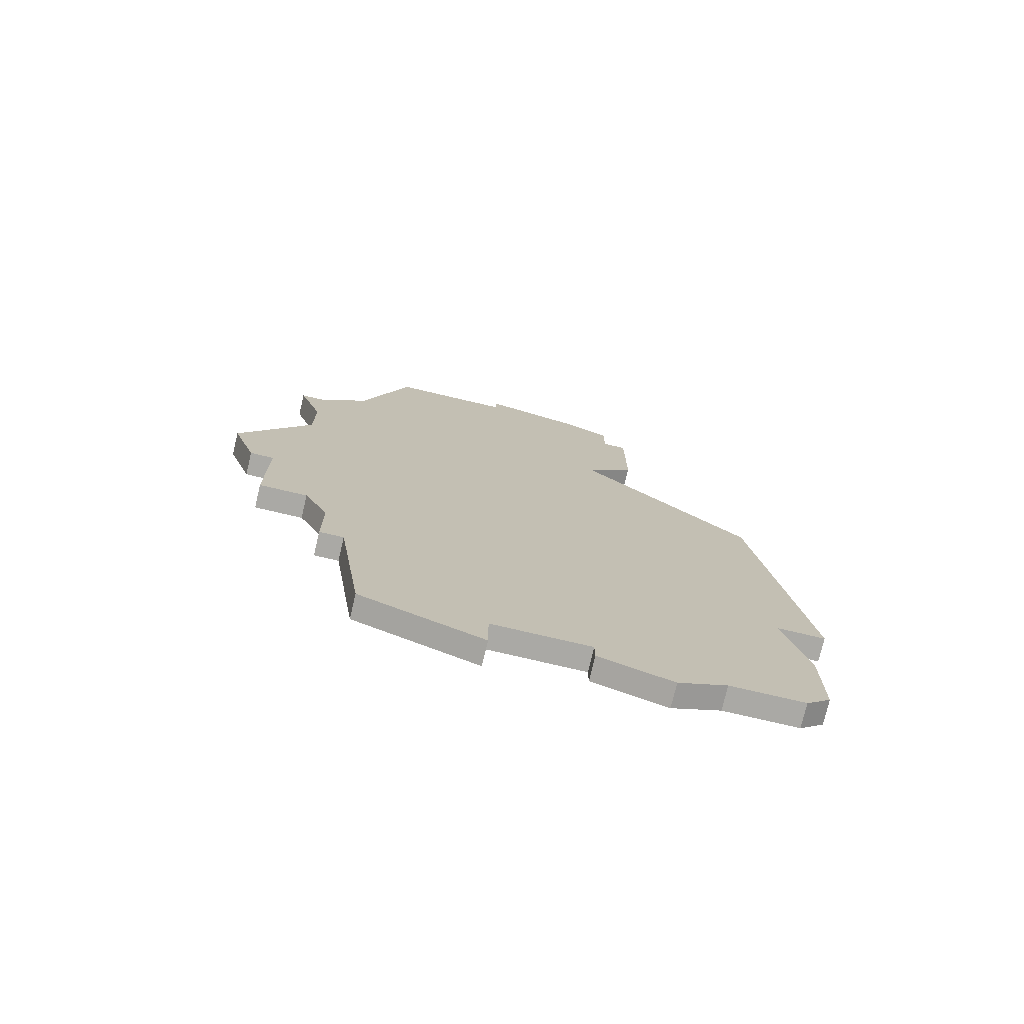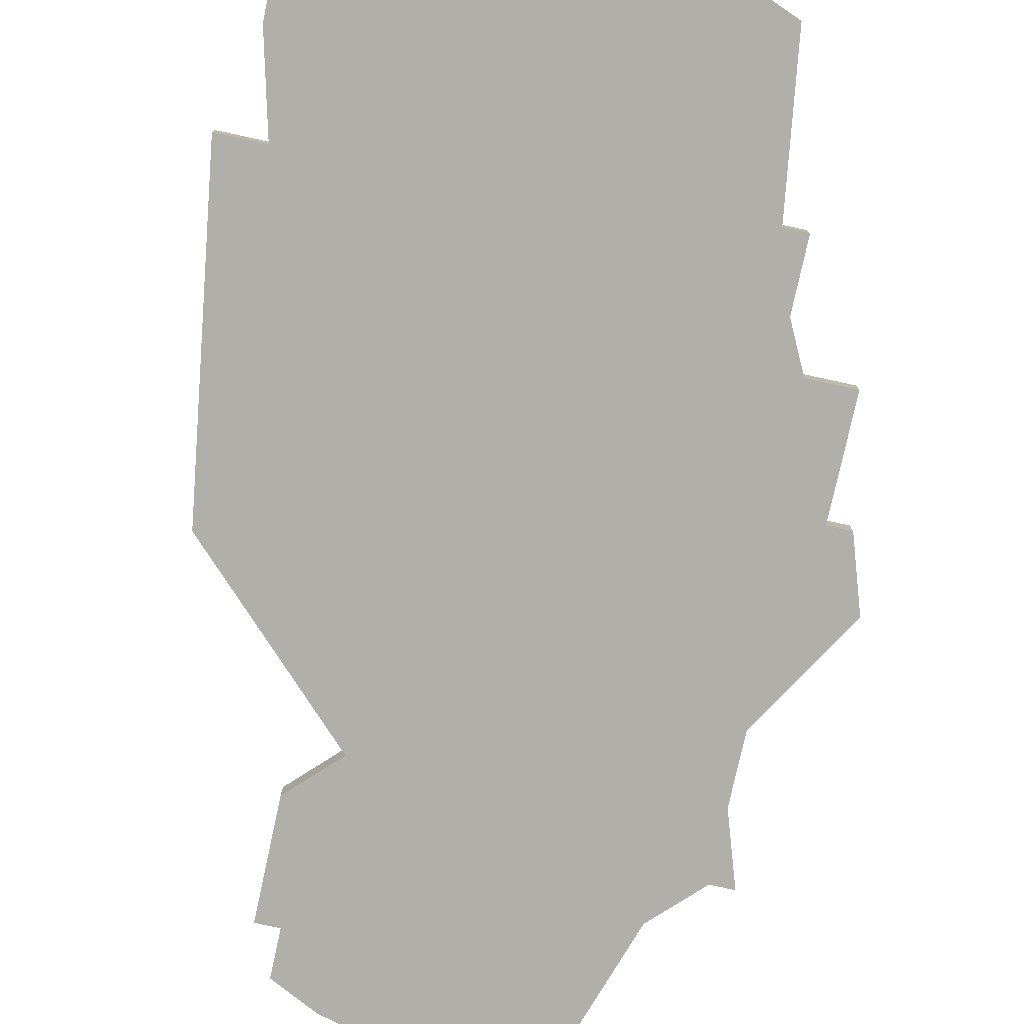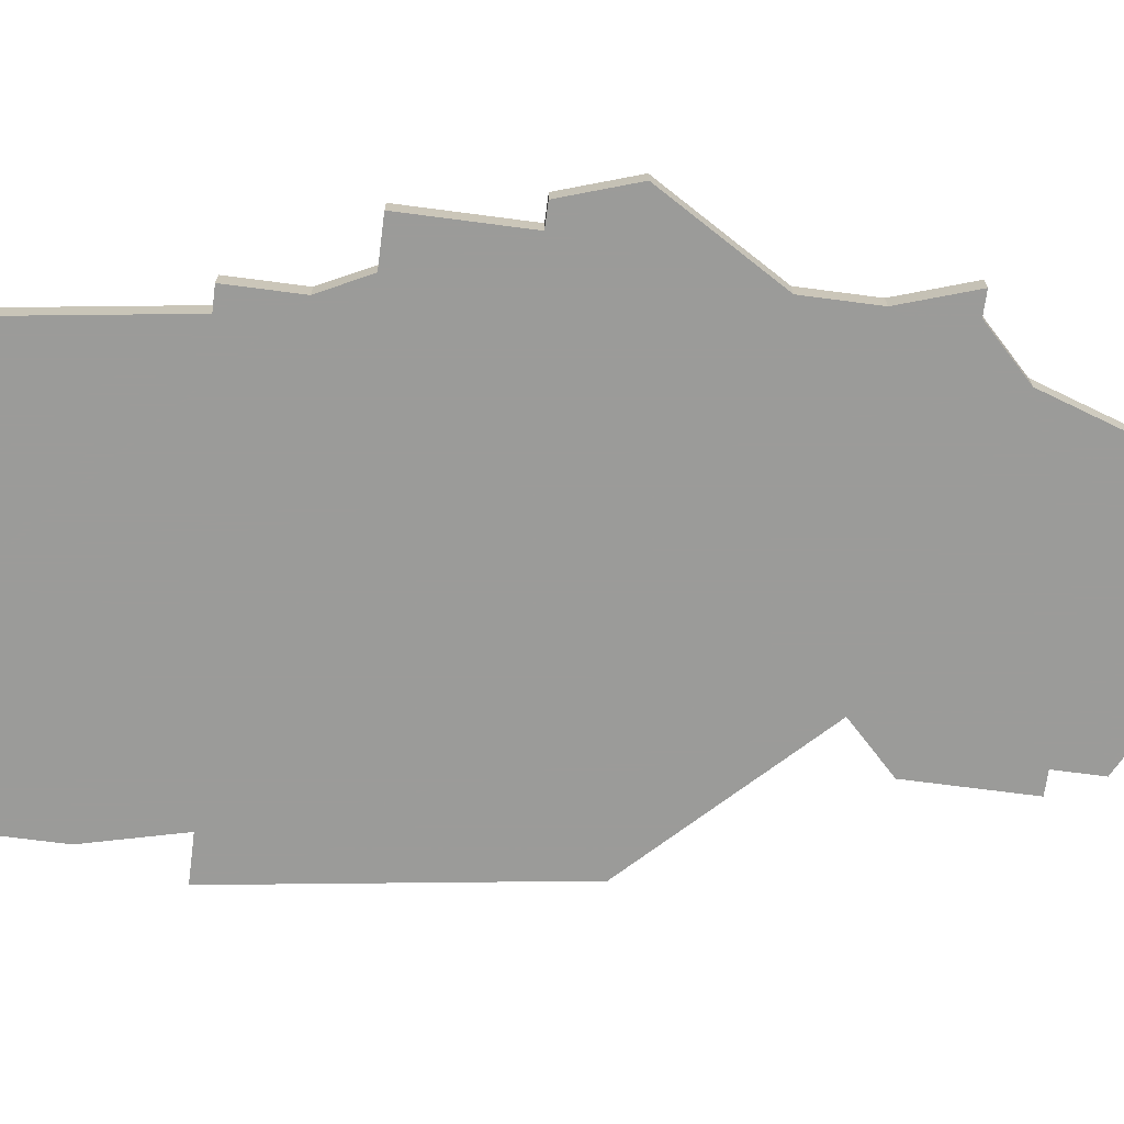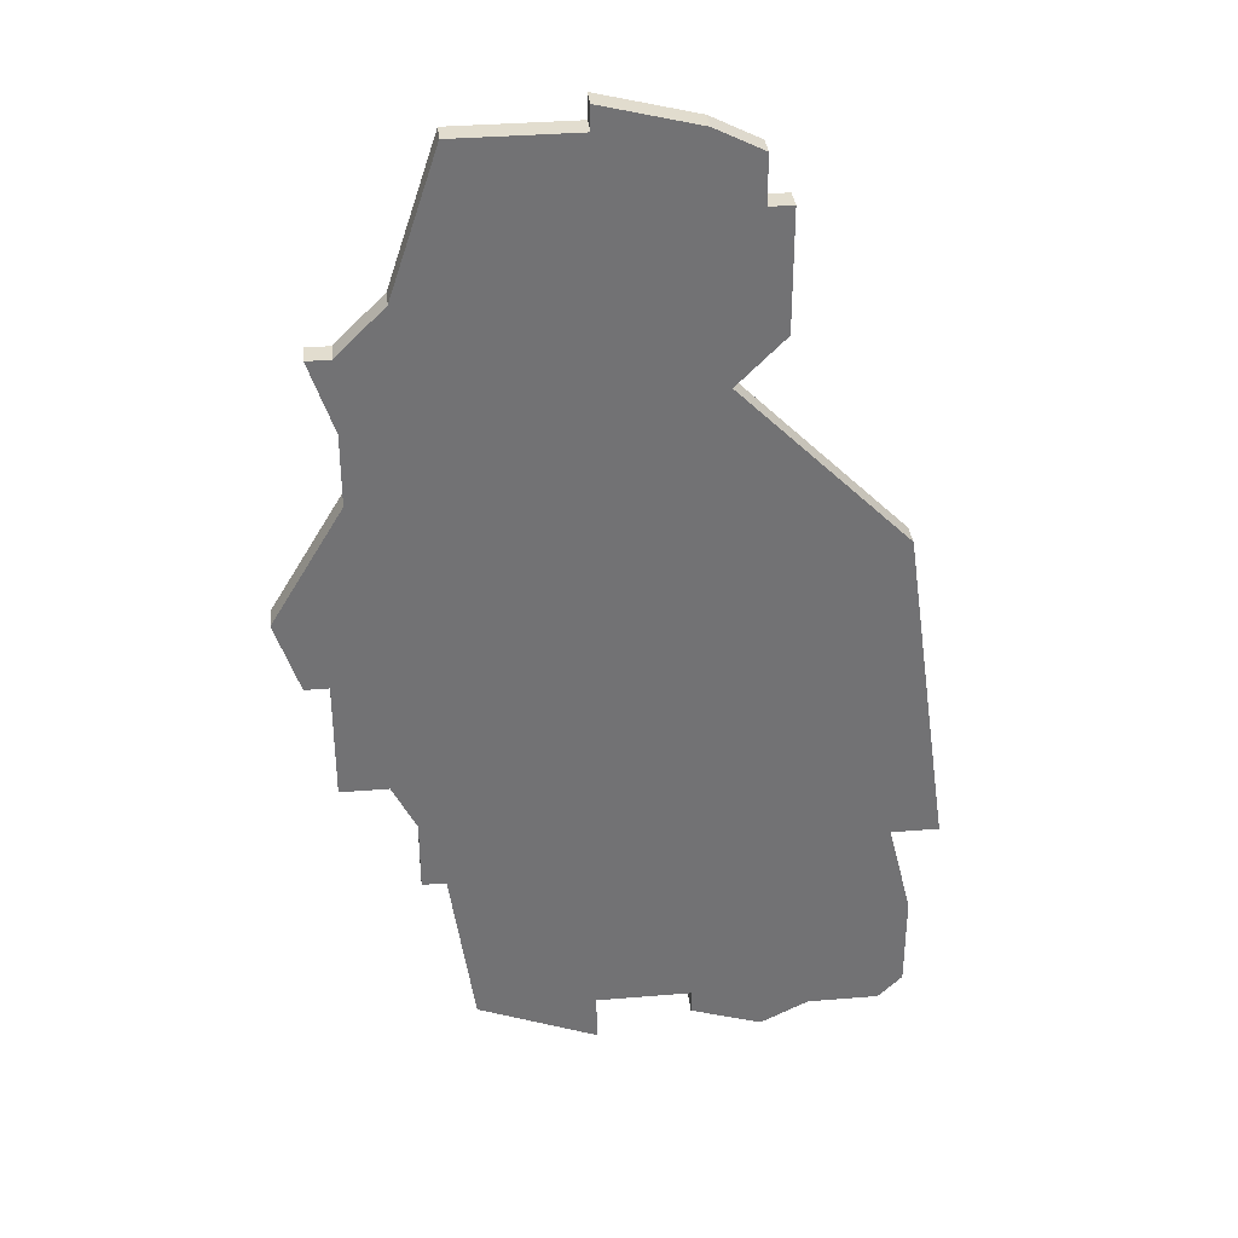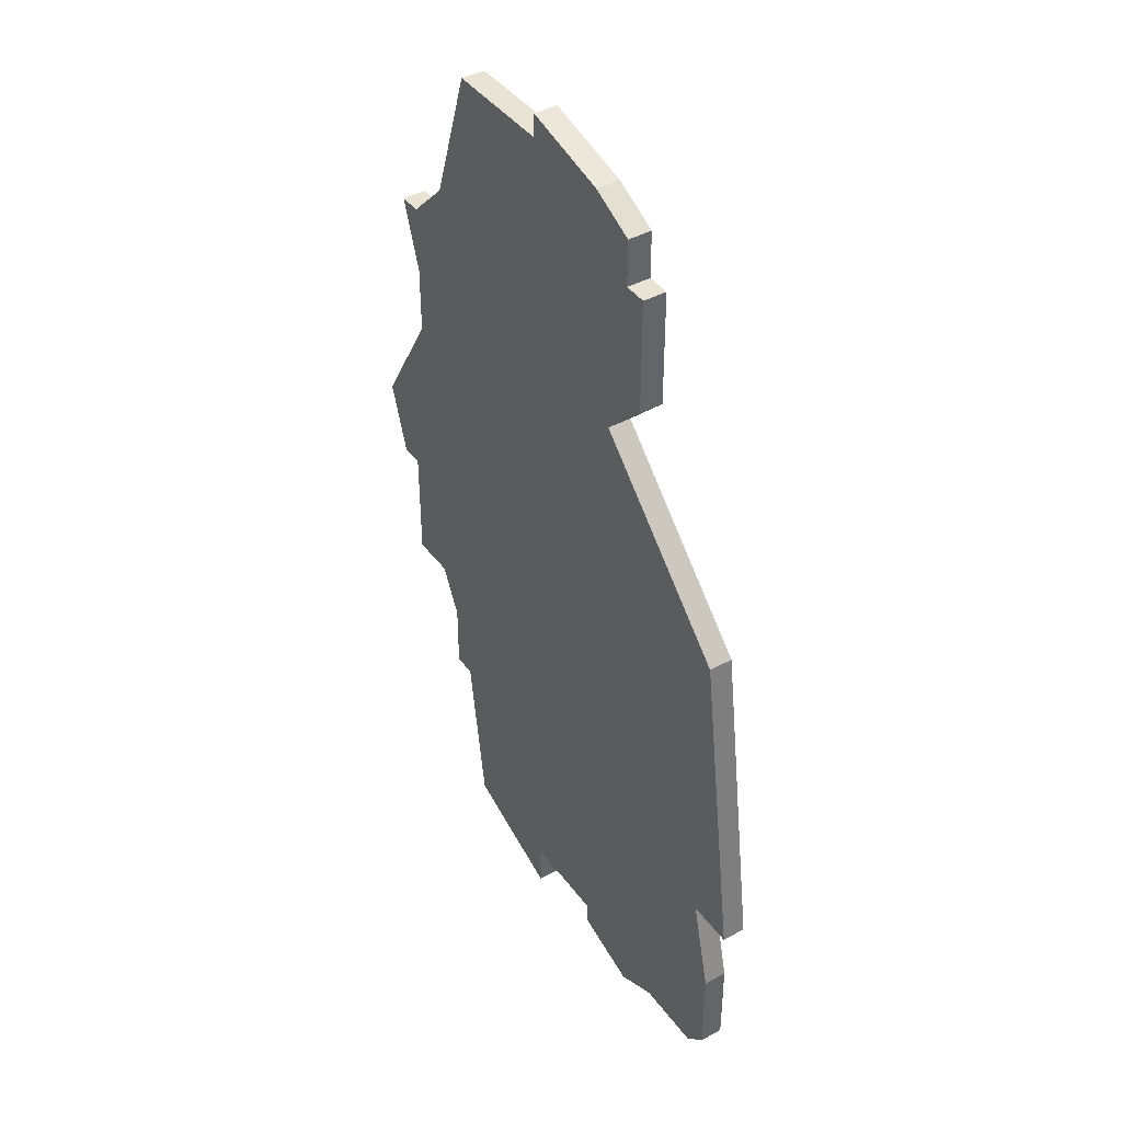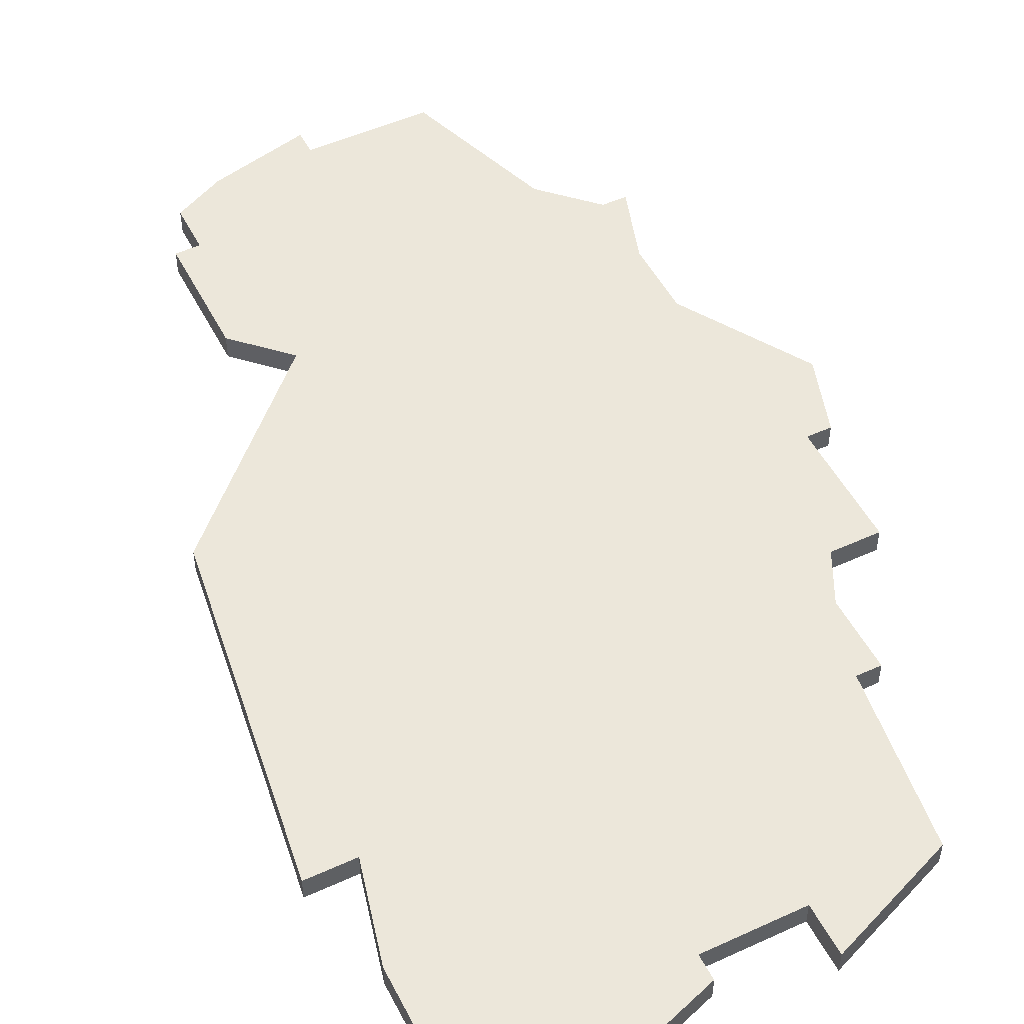
<metadata>
{"format":"obj","ext":"obj","renderer":"f3d","projection":"perspective","resolution":1024,"background":"white","views":[{"elev":-75.4,"azim":166.8,"up":"+Y"},{"elev":-78.0,"azim":-12.3,"up":"+Z"},{"elev":-69.6,"azim":82.5,"up":"+Z"},{"elev":34.8,"azim":173.7,"up":"+Y"},{"elev":42.0,"azim":-123.3,"up":"+Y"},{"elev":50.5,"azim":-26.6,"up":"+Z"}]}
</metadata>
<code>
v 2753 -1204 0
v 2751 -1205 0
v 2751 -1207 0
v 2750 -1207 0
v 2750 -1212 0
v 2752 -1214 0
v 2745 -1221 0
v 2743 -1235 0
v 2745 -1235 0
v 2744 -1239 0
v 2744 -1243 0
v 2745 -1244 0
v 2748 -1244 0
v 2750 -1245 0
v 2753 -1244 0
v 2753 -1243 0
v 2757 -1243 0
v 2757 -1245 0
v 2762 -1243 0
v 2763 -1236 0
v 2764 -1236 0
v 2764 -1233 0
v 2765 -1231 0
v 2767 -1231 0
v 2767 -1226 0
v 2768 -1226 0
v 2769 -1223 0
v 2766 -1218 0
v 2766 -1215 0
v 2767 -1212 0
v 2766 -1212 0
v 2764 -1210 0
v 2762 -1204 0
v 2757 -1204 0
v 2757 -1203 0
v 2753 -1204 1
v 2751 -1205 1
v 2751 -1207 1
v 2750 -1207 1
v 2750 -1212 1
v 2752 -1214 1
v 2745 -1221 1
v 2743 -1235 1
v 2745 -1235 1
v 2744 -1239 1
v 2744 -1243 1
v 2745 -1244 1
v 2748 -1244 1
v 2750 -1245 1
v 2753 -1244 1
v 2753 -1243 1
v 2757 -1243 1
v 2757 -1245 1
v 2762 -1243 1
v 2763 -1236 1
v 2764 -1236 1
v 2764 -1233 1
v 2765 -1231 1
v 2767 -1231 1
v 2767 -1226 1
v 2768 -1226 1
v 2769 -1223 1
v 2766 -1218 1
v 2766 -1215 1
v 2767 -1212 1
v 2766 -1212 1
v 2764 -1210 1
v 2762 -1204 1
v 2757 -1204 1
v 2757 -1203 1
f 2 1 35
f 5 4 3
f 8 7 6
f 11 10 9
f 13 12 11
f 15 14 13
f 19 18 17
f 22 21 20
f 25 24 23
f 27 26 25
f 31 30 29
f 34 33 32
f 2 35 34
f 6 5 3
f 9 8 6
f 13 11 9
f 16 15 13
f 20 19 17
f 25 23 22
f 28 27 25
f 32 31 29
f 2 34 32
f 6 3 2
f 13 9 6
f 20 17 16
f 28 25 22
f 32 29 28
f 6 2 32
f 16 13 6
f 22 20 16
f 32 28 22
f 16 6 32
f 32 22 16
f 70 36 37
f 38 39 40
f 41 42 43
f 44 45 46
f 46 47 48
f 48 49 50
f 52 53 54
f 55 56 57
f 58 59 60
f 60 61 62
f 64 65 66
f 67 68 69
f 69 70 37
f 38 40 41
f 41 43 44
f 44 46 48
f 48 50 51
f 52 54 55
f 57 58 60
f 60 62 63
f 64 66 67
f 67 69 37
f 37 38 41
f 41 44 48
f 51 52 55
f 57 60 63
f 63 64 67
f 67 37 41
f 41 48 51
f 51 55 57
f 57 63 67
f 67 41 51
f 51 57 67
f 37 36 2
f 2 36 1
f 38 37 3
f 3 37 2
f 39 38 4
f 4 38 3
f 40 39 5
f 5 39 4
f 41 40 6
f 6 40 5
f 42 41 7
f 7 41 6
f 43 42 8
f 8 42 7
f 44 43 9
f 9 43 8
f 45 44 10
f 10 44 9
f 46 45 11
f 11 45 10
f 47 46 12
f 12 46 11
f 48 47 13
f 13 47 12
f 49 48 14
f 14 48 13
f 50 49 15
f 15 49 14
f 51 50 16
f 16 50 15
f 52 51 17
f 17 51 16
f 53 52 18
f 18 52 17
f 54 53 19
f 19 53 18
f 55 54 20
f 20 54 19
f 56 55 21
f 21 55 20
f 57 56 22
f 22 56 21
f 58 57 23
f 23 57 22
f 59 58 24
f 24 58 23
f 60 59 25
f 25 59 24
f 61 60 26
f 26 60 25
f 62 61 27
f 27 61 26
f 63 62 28
f 28 62 27
f 64 63 29
f 29 63 28
f 65 64 30
f 30 64 29
f 66 65 31
f 31 65 30
f 67 66 32
f 32 66 31
f 68 67 33
f 33 67 32
f 69 68 34
f 34 68 33
f 36 70 1
f 1 70 35
f 70 69 35
f 35 69 34

</code>
